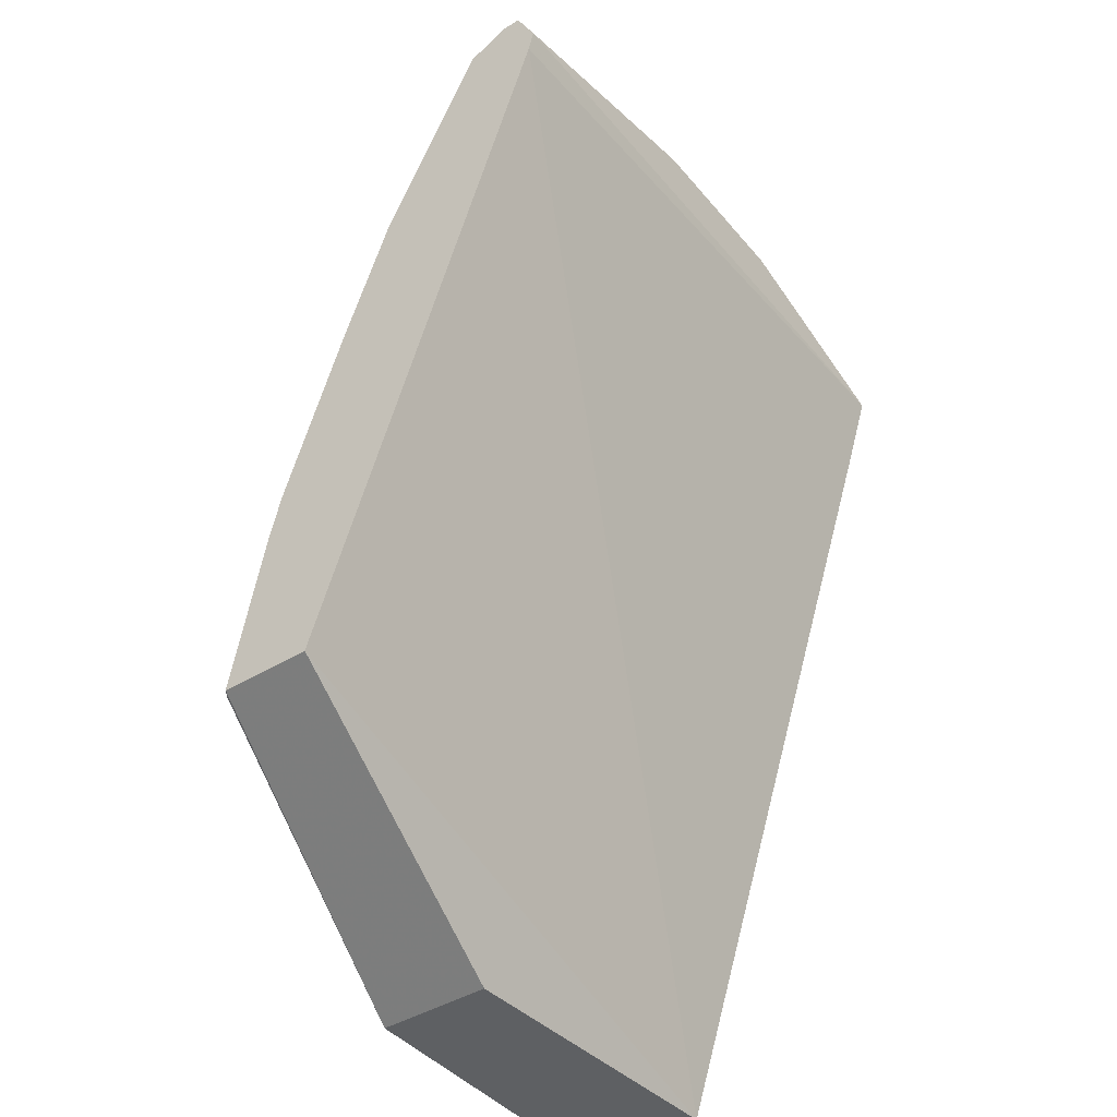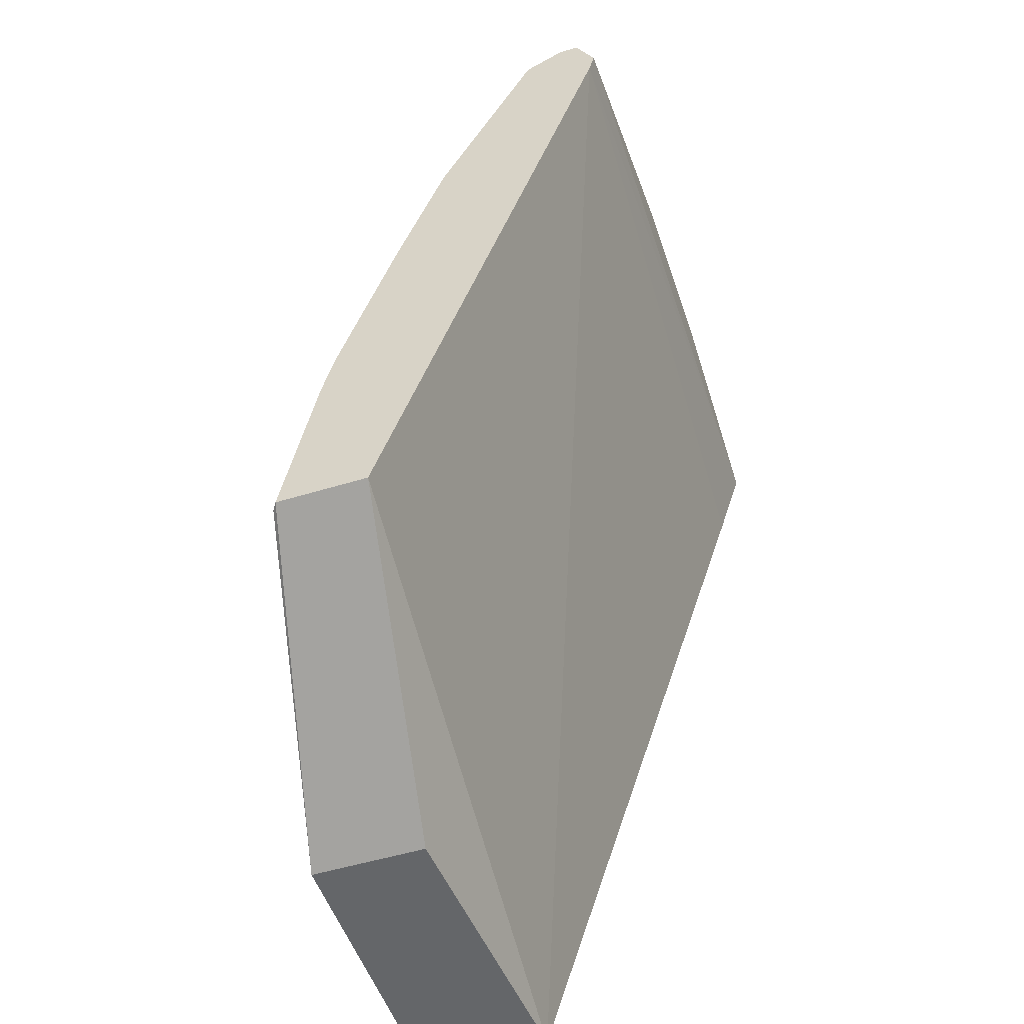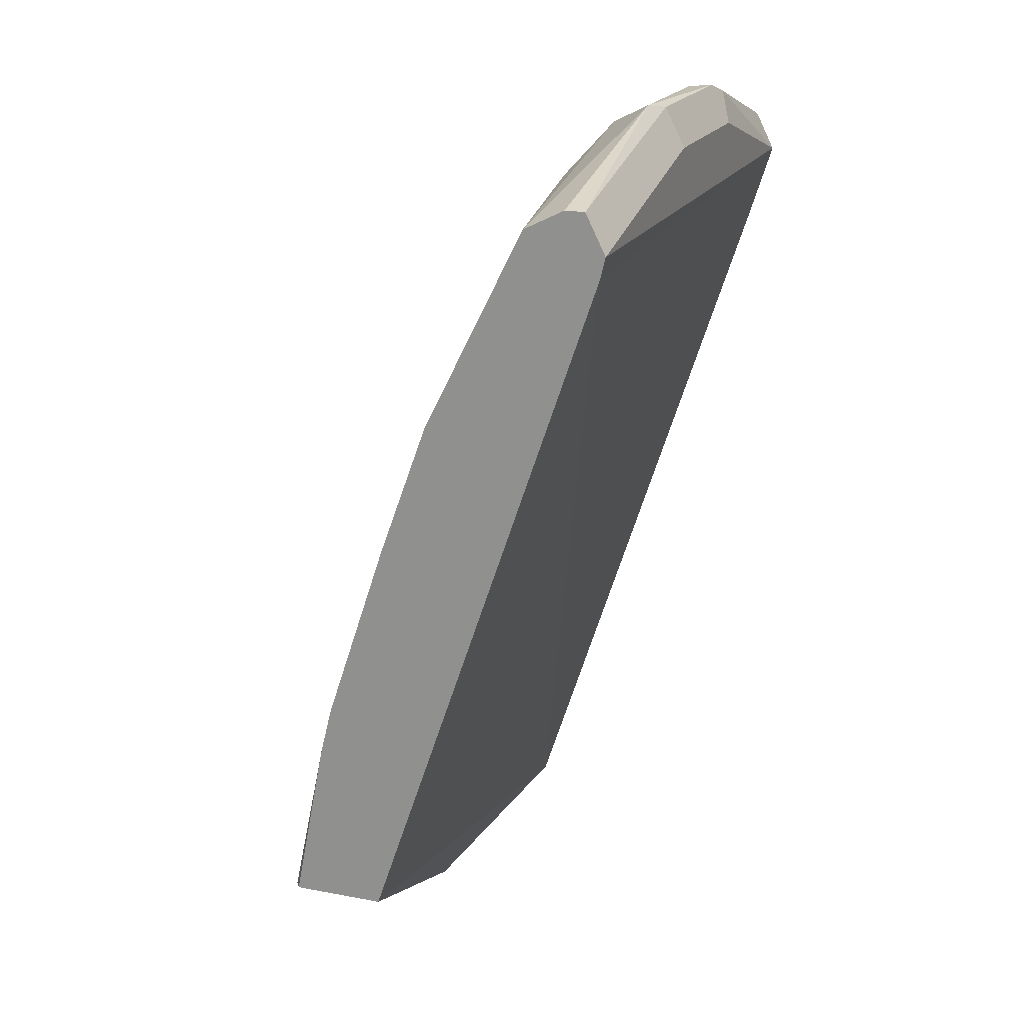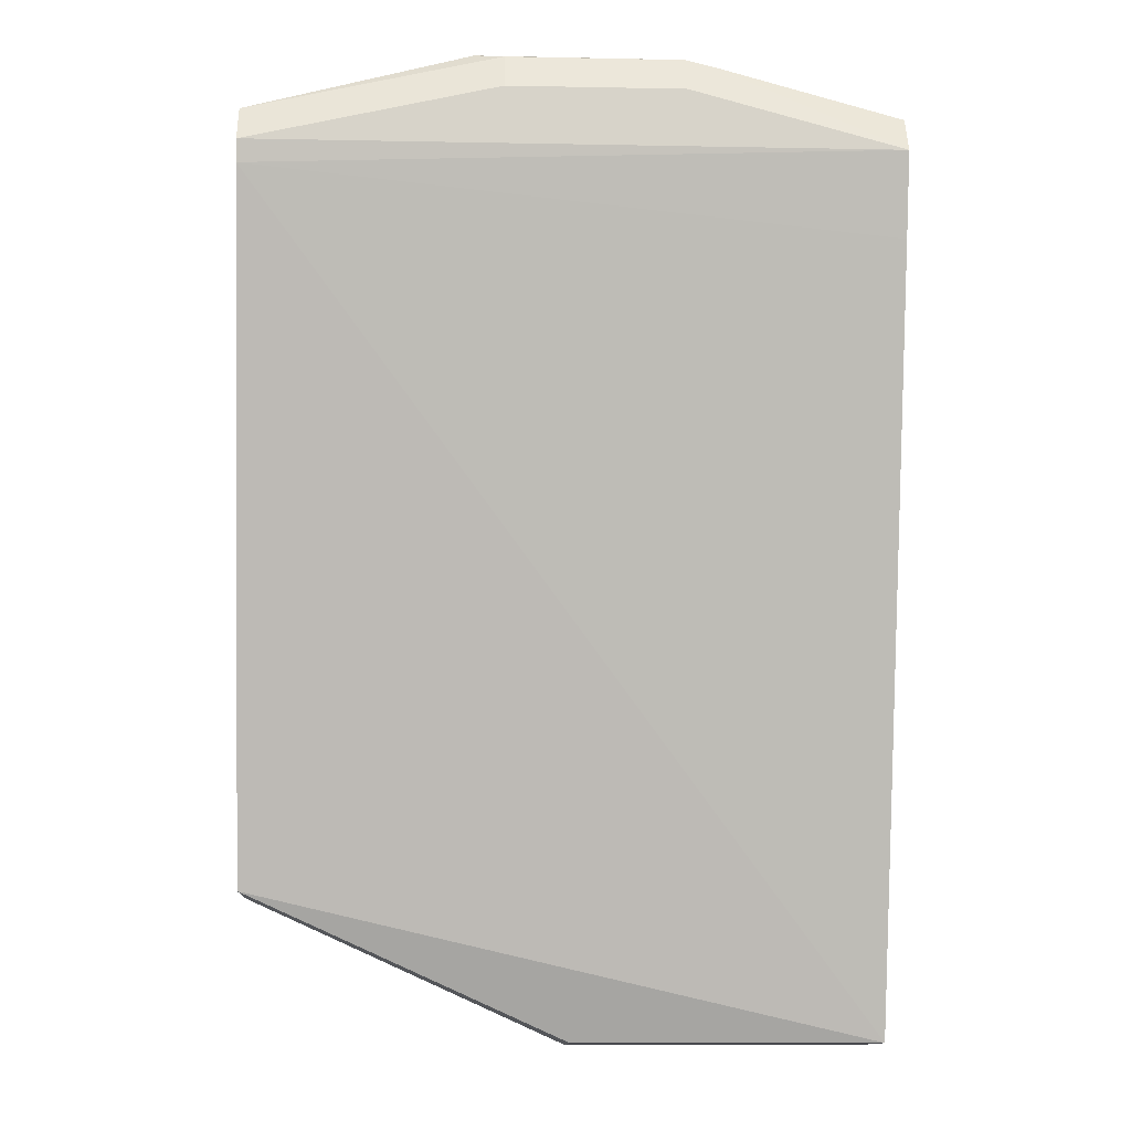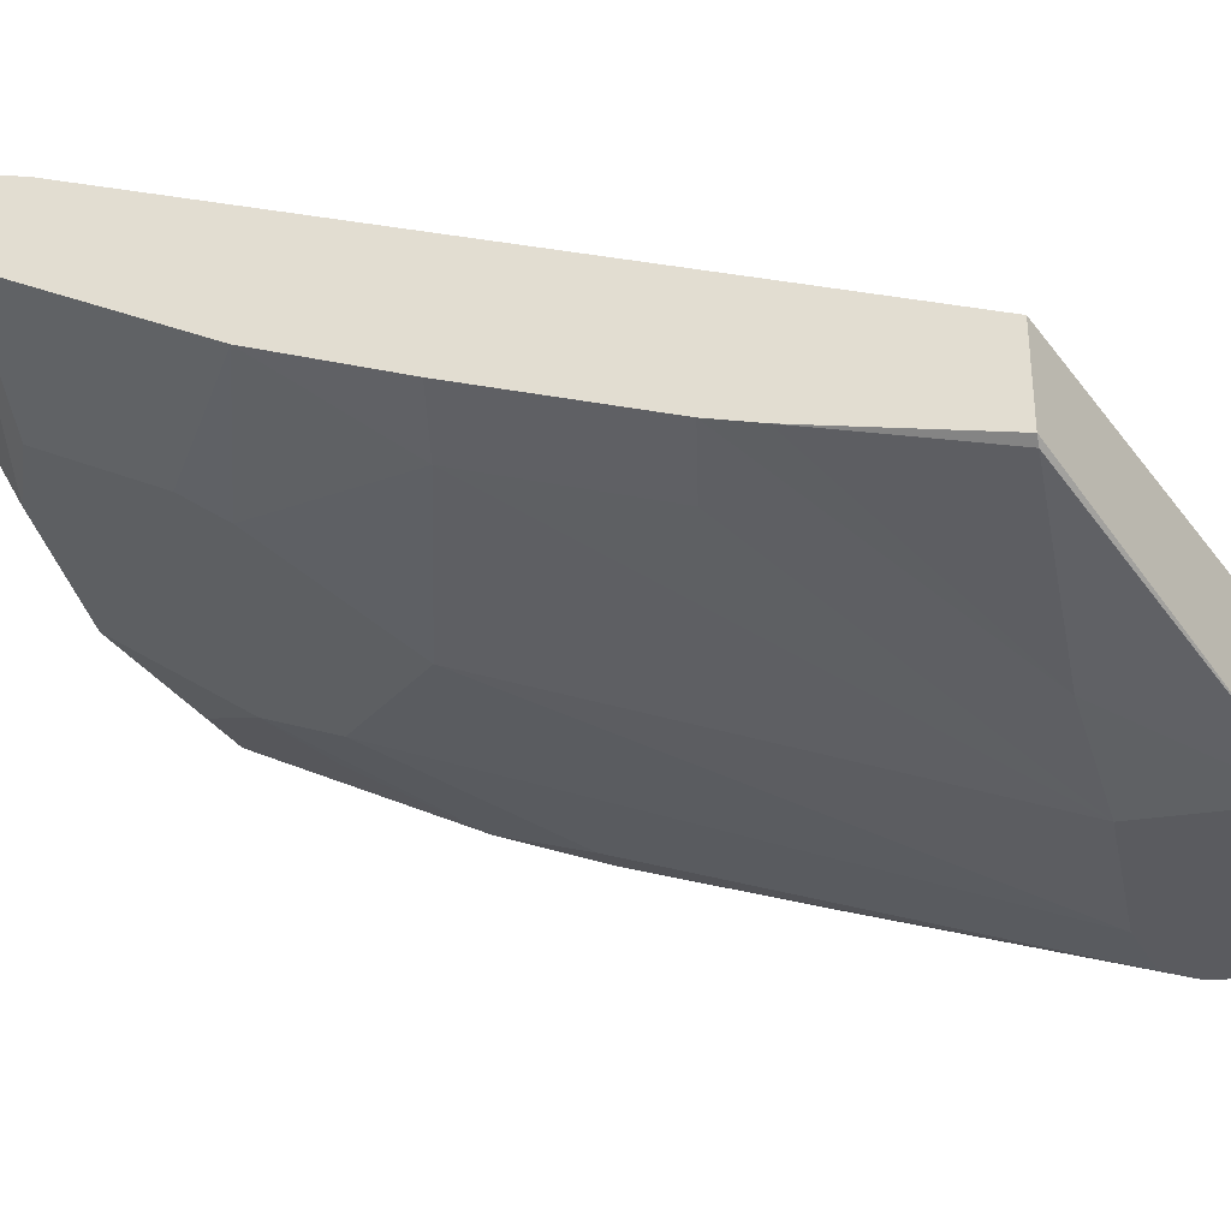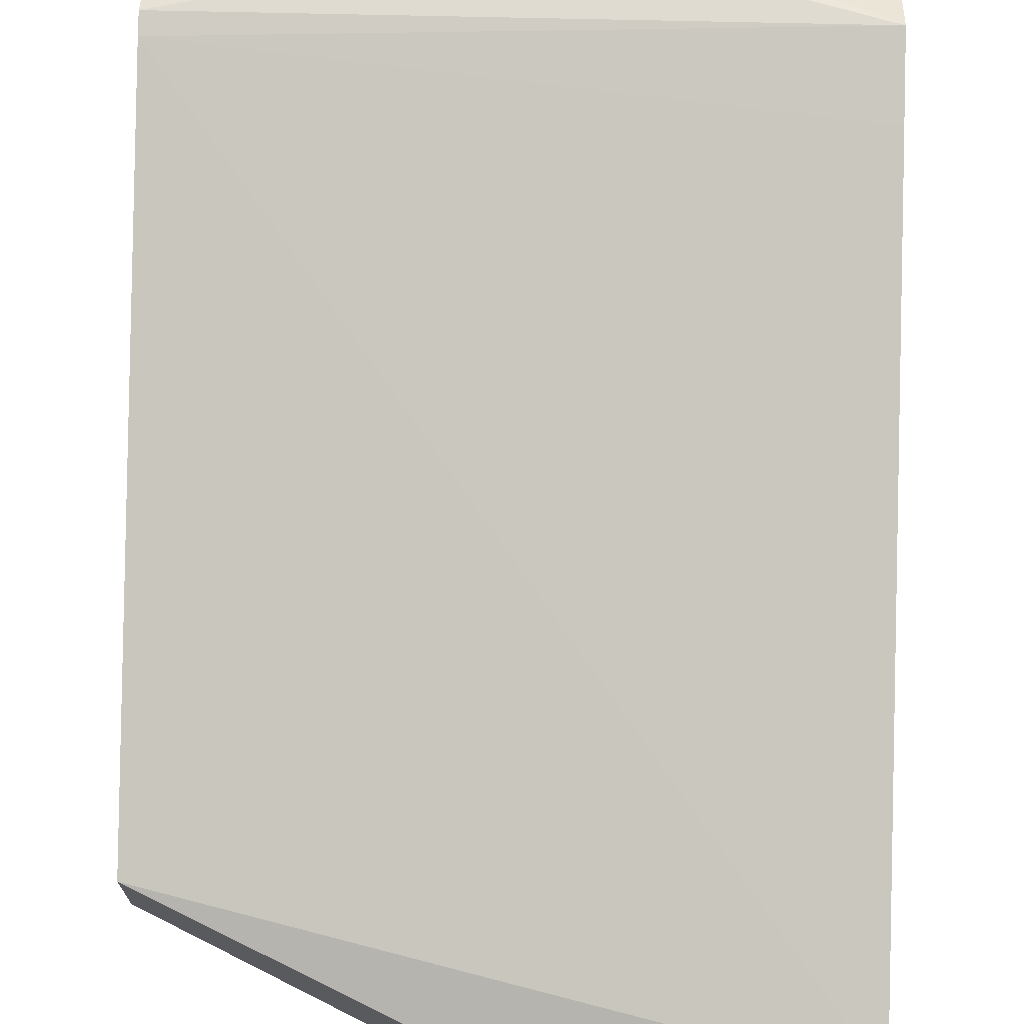
<metadata>
{"format":"obj","ext":"obj","renderer":"f3d","projection":"perspective","resolution":1024,"background":"white","views":[{"elev":-42.2,"azim":126.3,"up":"+Z"},{"elev":-51.7,"azim":108.4,"up":"+Z"},{"elev":18.9,"azim":109.9,"up":"+Z"},{"elev":-12.6,"azim":177.5,"up":"+Z"},{"elev":-33.5,"azim":101.6,"up":"+Y"},{"elev":69.9,"azim":-178.7,"up":"+Y"}]}
</metadata>
<code>
v 0.6284 -0.04011 0.1454
v 0.5159 -0.06018 0.09588
v 0.4088 -0.05332 0.09588
v 0.5159 -0.09984 0.09588
v 0.6284 -0.07091 0.1454
v 0.6257 -0.07277 0.1454
v 0.6284 -0.06017 0.2006
v 0.5568 -0.0905 0.1454
v 0.6284 -0.05631 0.2161
v 0.6284 -0.02006 0.321
v 0.6284 -0.03625 0.2763
v 0.6018 -0.04011 0.2809
v 0.5617 -0.02006 0.341
v 0.5216 -0.04011 0.3009
v 0.5159 -0.09984 0.1407
v 0.6018 -0.06017 0.2207
v 0.4316 -0.09984 0.1204
v 0.4329 -0.09984 0.1257
v 0.4088 -0.08024 0.1204
v 0.4088 -0.08024 0.09588
v 0.4088 -0.05767 0.2182
v 0.4393 -0.09984 0.1354
v 0.4088 -0.03761 0.2783
v 0.4213 -0.04012 0.2809
v 0.4614 -0.02006 0.341
v 0.4612 -0.09984 0.1407
v 0.4748 0.01337 0.4079
v 0.5684 0.006687 0.3945
v 0.5684 -0.01337 0.3544
v 0.6284 0.01337 0.3879
v 0.6284 0.04012 0.3812
v 0.6284 0.03344 0.3945
v 0.6284 0.02675 0.3945
v 0.5517 0.03009 0.4163
v 0.5417 0.03344 0.4146
v 0.4815 0.03342 0.4146
v 0.4815 0.04012 0.4012
v 0.5417 0.04012 0.4012
v 0.4088 0.04012 0.3812
v 0.6284 0.03826 0.3737
v 0.4088 0.03133 0.3536
v 0.4088 -0.02385 0.3134
v 0.4088 0.007543 0.3762
v 0.4088 0.02674 0.3945
v 0.4088 0.03342 0.3945
v 0.4714 0.0351 0.4112
v 0.4088 0.01337 0.3878
v 0.4313 0.01002 0.3912
v 0.4313 -0.01004 0.3511
v 0.4547 -0.006692 0.3678
v 0.4316 -0.09984 0.09588
v 0.4882 0.02674 0.4146
v 0.535 0.01337 0.4079
f 45 36 46
f 45 46 39
f 45 39 44
f 45 44 36
f 35 32 38
f 47 27 44
f 47 48 27
f 44 39 43
f 47 43 48
f 44 27 36
f 43 39 42
f 32 31 38
f 41 3 39
f 41 39 40
f 41 40 3
f 40 1 3
f 40 10 1
f 31 10 40
f 31 40 39
f 31 39 37
f 38 31 37
f 47 44 43
f 42 39 3
f 43 42 48
f 46 37 39
f 50 48 49
f 35 38 37
f 5 1 10
f 46 36 37
f 53 27 28
f 53 28 30
f 53 30 34
f 53 34 27
f 52 27 34
f 52 34 36
f 52 36 27
f 51 3 4
f 51 4 17
f 20 51 17
f 20 3 51
f 21 23 20
f 20 23 3
f 23 42 3
f 23 24 42
f 25 42 24
f 50 49 42
f 50 42 25
f 50 25 27
f 50 27 48
f 49 48 42
f 35 37 36
f 19 20 17
f 35 34 32
f 8 4 6
f 8 15 4
f 8 9 15
f 16 15 9
f 16 9 12
f 16 12 15
f 12 14 15
f 12 13 14
f 12 10 13
f 11 10 12
f 15 17 4
f 11 12 9
f 9 5 10
f 7 5 9
f 7 9 8
f 7 8 6
f 7 6 5
f 5 6 4
f 5 4 1
f 35 36 34
f 2 4 3
f 2 3 1
f 11 9 10
f 18 17 15
f 2 1 4
f 33 34 30
f 33 32 34
f 33 30 32
f 32 30 31
f 30 10 31
f 29 13 10
f 29 10 30
f 29 28 13
f 13 28 27
f 13 27 25
f 13 25 14
f 29 30 28
f 26 15 14
f 19 21 20
f 26 14 25
f 19 18 21
f 22 21 18
f 22 23 21
f 19 17 18
f 22 25 24
f 22 26 25
f 22 18 26
f 26 18 15
f 22 24 23

</code>
